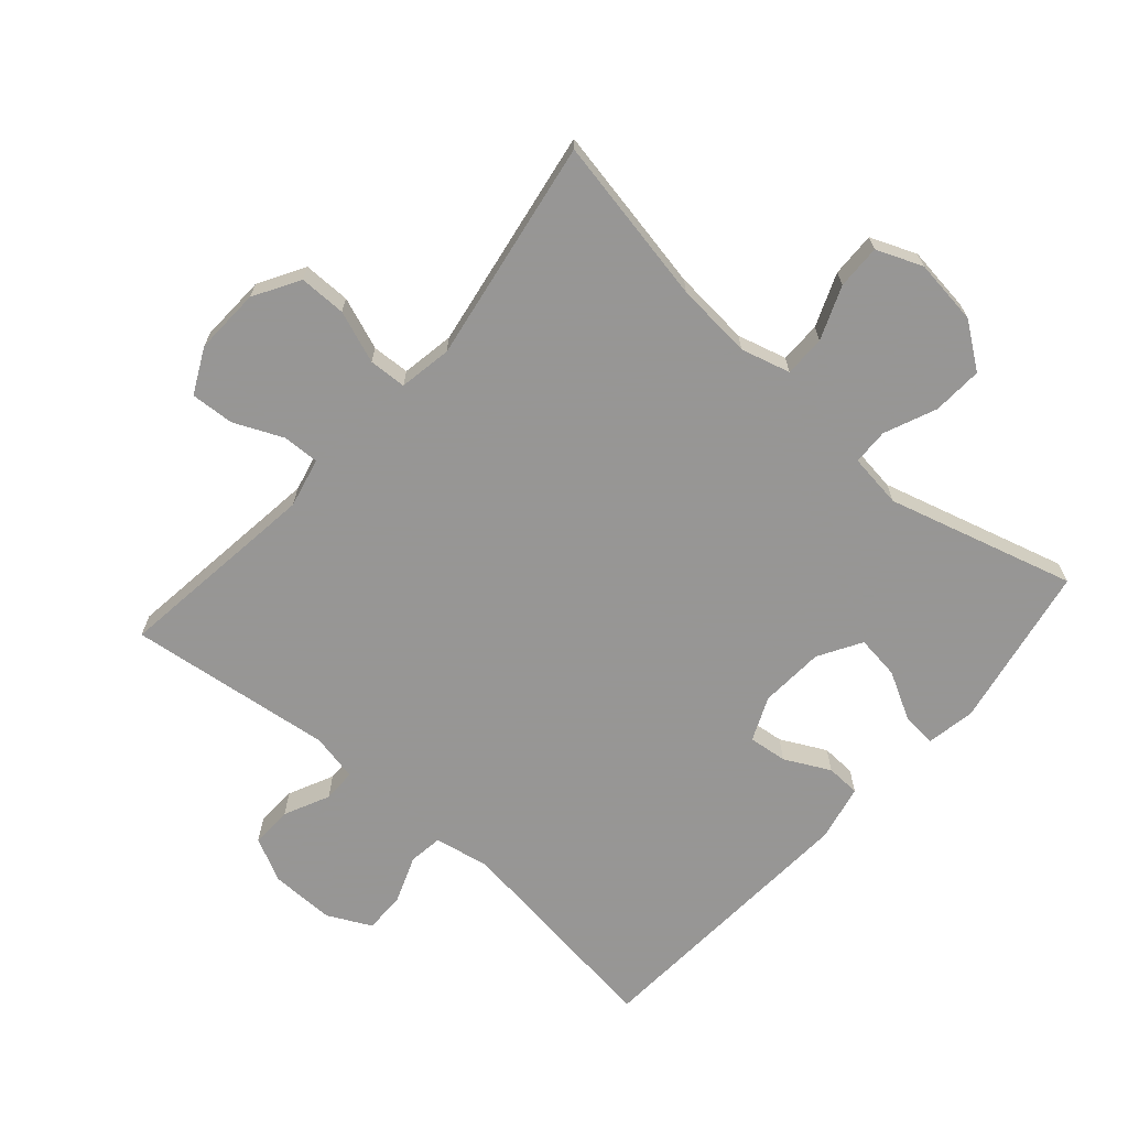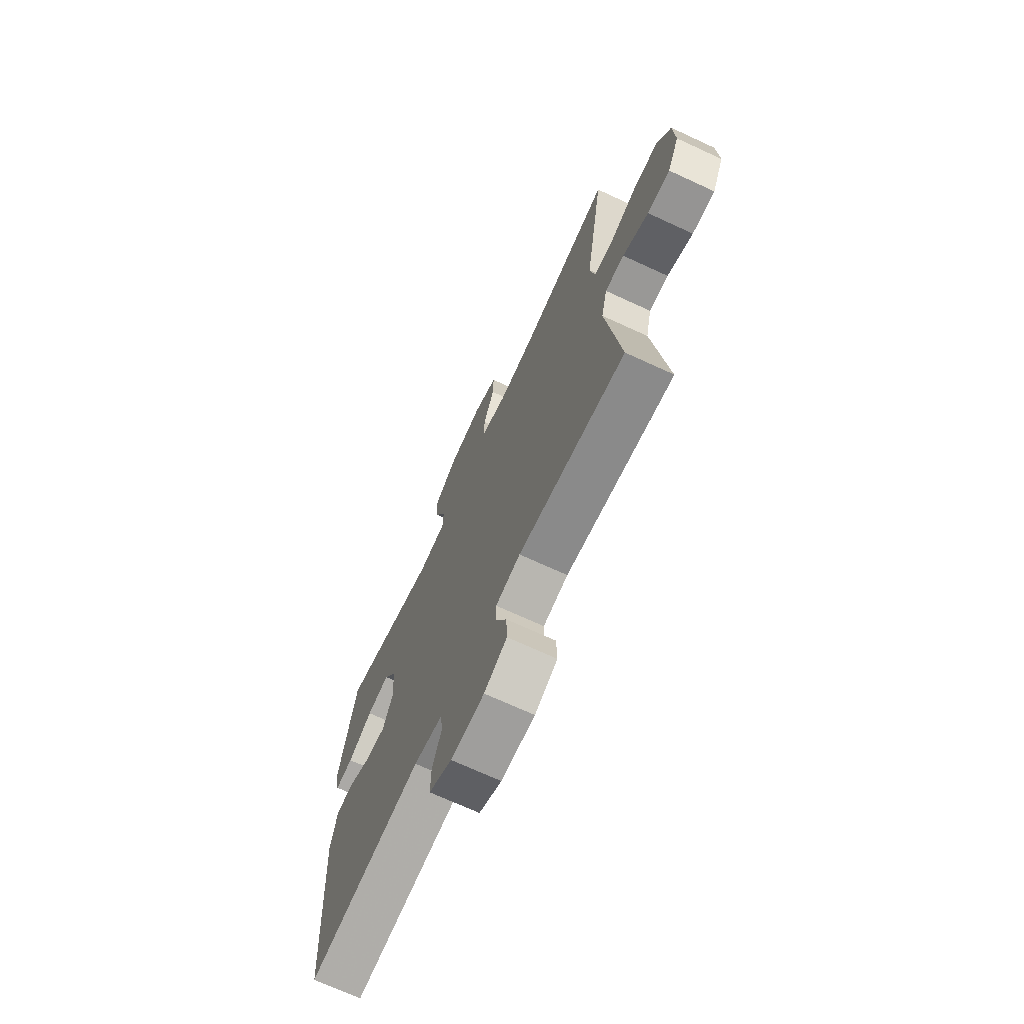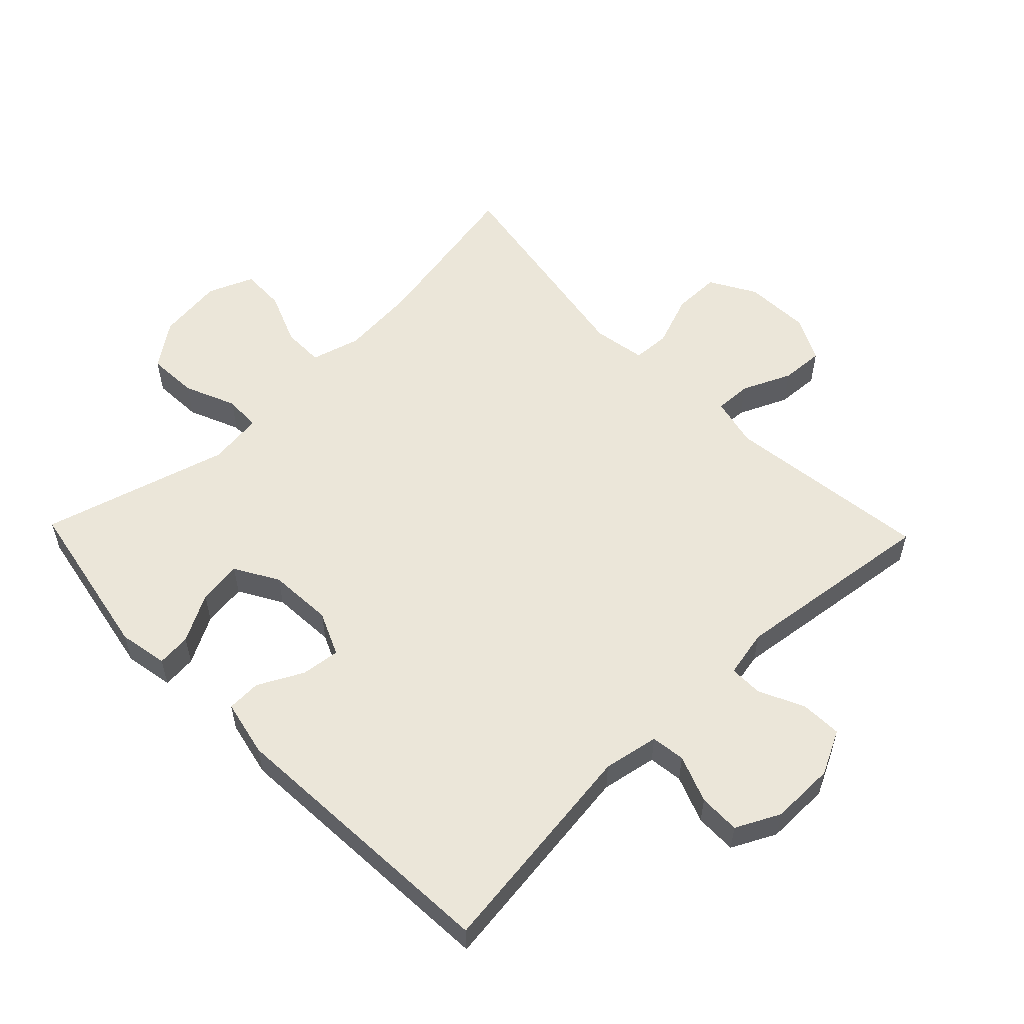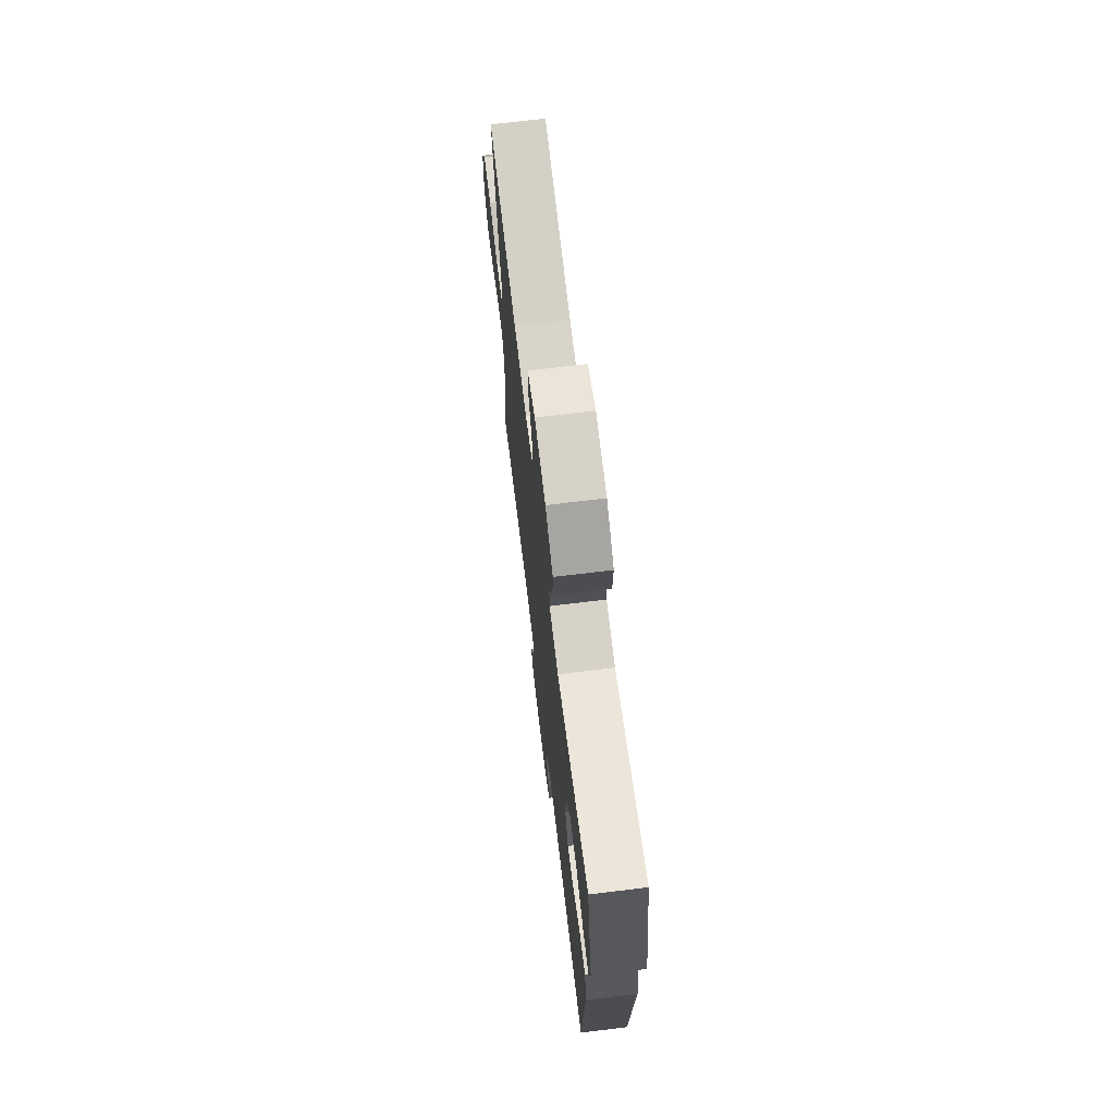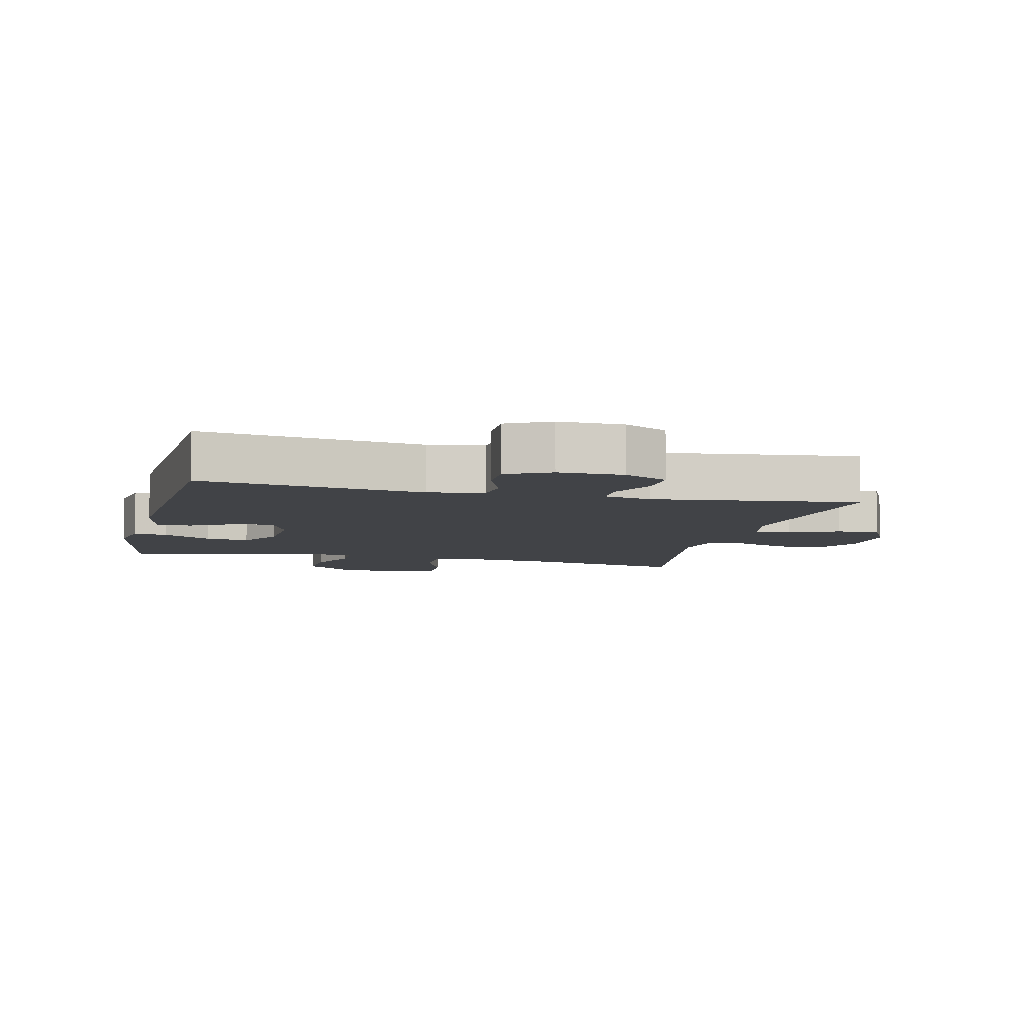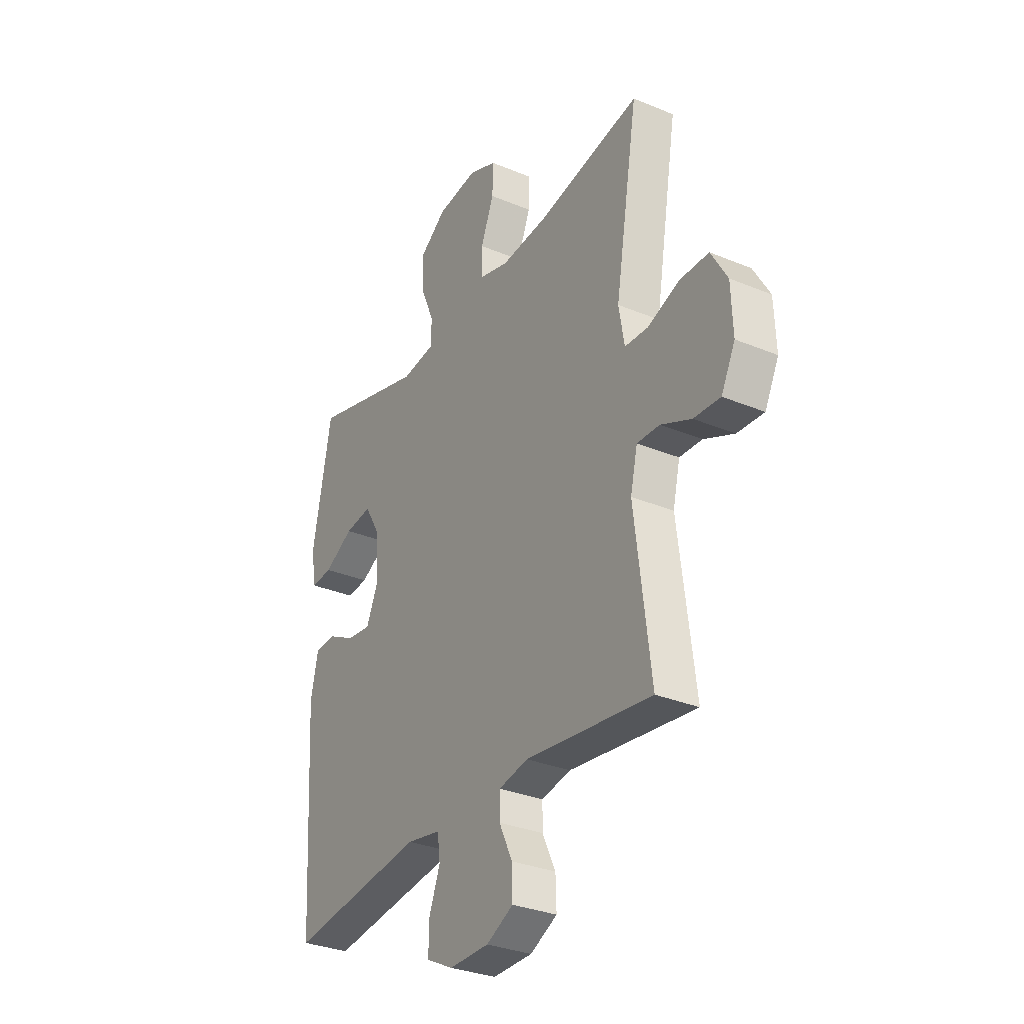
<metadata>
{"format":"obj","ext":"obj","renderer":"f3d","projection":"perspective","resolution":1024,"background":"white","views":[{"elev":-67.8,"azim":-41.4,"up":"+Y"},{"elev":-70.5,"azim":-114.8,"up":"+Z"},{"elev":55.9,"azim":136.0,"up":"+Y"},{"elev":70.7,"azim":83.1,"up":"+Z"},{"elev":-7.2,"azim":166.5,"up":"+Y"},{"elev":-31.5,"azim":-120.6,"up":"+Z"}]}
</metadata>
<code>
v -0.5 0.07 -0.5
v -0.46 0.07 -0.181
v -0.478 0.07 -0.104
v -0.535 0.07 -0.106
v -0.611 0.07 -0.14
v -0.678 0.07 -0.144
v -0.713 0.07 -0.074
v -0.709 0.07 0.028
v -0.668 0.07 0.099
v -0.595 0.07 0.099
v -0.514 0.07 0.069
v -0.456 0.07 0.072
v -0.442 0.07 0.154
v -0.5 0.07 0.5
v -0.24 0.07 0.451
v -0.121 0.07 0.441
v -0.045 0.07 0.462
v -0.045 0.07 0.526
v -0.078 0.07 0.608
v -0.08 0.07 0.677
v -0.009 0.07 0.706
v 0.093 0.07 0.693
v 0.162 0.07 0.643
v 0.158 0.07 0.565
v 0.124 0.07 0.485
v 0.126 0.07 0.429
v 0.21 0.07 0.418
v 0.5 0.07 0.5
v 0.548 0.07 0.245
v 0.534 0.07 0.169
v 0.481 0.07 0.174
v 0.407 0.07 0.214
v 0.339 0.07 0.223
v 0.3 0.07 0.156
v 0.294 0.07 0.056
v 0.324 0.07 -0.012
v 0.384 0.07 -0.005
v 0.454 0.07 0.031
v 0.507 0.07 0.029
v 0.526 0.07 -0.059
v 0.5 0.07 -0.5
v 0.157 0.07 -0.456
v 0.071 0.07 -0.472
v 0.064 0.07 -0.525
v 0.092 0.07 -0.598
v 0.093 0.07 -0.662
v 0.025 0.07 -0.696
v -0.075 0.07 -0.695
v -0.143 0.07 -0.661
v -0.141 0.07 -0.597
v -0.108 0.07 -0.527
v -0.108 0.07 -0.475
v -0.182 0.07 -0.46
v -0.5 0 -0.5
v -0.46 0 -0.181
v -0.478 0 -0.104
v -0.535 0 -0.106
v -0.611 0 -0.14
v -0.678 0 -0.144
v -0.713 0 -0.074
v -0.709 0 0.028
v -0.668 0 0.099
v -0.595 0 0.099
v -0.514 0 0.069
v -0.456 0 0.072
v -0.442 0 0.154
v -0.5 0 0.5
v -0.24 0 0.451
v -0.121 0 0.441
v -0.045 0 0.462
v -0.045 0 0.526
v -0.078 0 0.608
v -0.08 0 0.677
v -0.009 0 0.706
v 0.093 0 0.693
v 0.162 0 0.643
v 0.158 0 0.565
v 0.124 0 0.485
v 0.126 0 0.429
v 0.21 0 0.418
v 0.5 0 0.5
v 0.548 0 0.245
v 0.534 0 0.169
v 0.481 0 0.174
v 0.407 0 0.214
v 0.339 0 0.223
v 0.3 0 0.156
v 0.294 0 0.056
v 0.324 0 -0.012
v 0.384 0 -0.005
v 0.454 0 0.031
v 0.507 0 0.029
v 0.526 0 -0.059
v 0.5 0 -0.5
v 0.157 0 -0.456
v 0.071 0 -0.472
v 0.064 0 -0.525
v 0.092 0 -0.598
v 0.093 0 -0.662
v 0.025 0 -0.696
v -0.075 0 -0.695
v -0.143 0 -0.661
v -0.141 0 -0.597
v -0.108 0 -0.527
v -0.108 0 -0.475
v -0.182 0 -0.46
f 48 49 50 51
f 48 51 52
f 47 48 52
f 44 45 46 47
f 43 44 47 52
f 42 43 52 53
f 40 41 42
f 37 38 39 40
f 36 37 40 42
f 35 36 42 53
f 29 30 31 32
f 27 28 29 32
f 26 27 32 33
f 22 23 24 25
f 22 25 26
f 21 22 26
f 18 19 20 21
f 17 18 21 26
f 16 17 26 33
f 13 14 15
f 12 13 15 16
f 8 9 10 11
f 8 11 12
f 7 8 12
f 4 5 6 7
f 3 4 7 12
f 2 3 12 16
f 34 35 53 1
f 16 33 34
f 1 2 16 34
f 104 103 102 101
f 105 104 101
f 105 101 100
f 100 99 98 97
f 105 100 97 96
f 106 105 96 95
f 95 94 93
f 93 92 91 90
f 95 93 90 89
f 106 95 89 88
f 85 84 83 82
f 85 82 81 80
f 86 85 80 79
f 78 77 76 75
f 79 78 75
f 79 75 74
f 74 73 72 71
f 79 74 71 70
f 86 79 70 69
f 68 67 66
f 69 68 66 65
f 64 63 62 61
f 65 64 61
f 65 61 60
f 60 59 58 57
f 65 60 57 56
f 69 65 56 55
f 54 106 88 87
f 87 86 69
f 87 69 55 54
f 1 54 55 2
f 2 55 56 3
f 3 56 57 4
f 4 57 58 5
f 5 58 59 6
f 6 59 60 7
f 7 60 61 8
f 8 61 62 9
f 9 62 63 10
f 10 63 64 11
f 11 64 65 12
f 12 65 66 13
f 13 66 67 14
f 14 67 68 15
f 15 68 69 16
f 16 69 70 17
f 17 70 71 18
f 18 71 72 19
f 19 72 73 20
f 20 73 74 21
f 21 74 75 22
f 22 75 76 23
f 23 76 77 24
f 24 77 78 25
f 25 78 79 26
f 26 79 80 27
f 27 80 81 28
f 28 81 82 29
f 29 82 83 30
f 30 83 84 31
f 31 84 85 32
f 32 85 86 33
f 33 86 87 34
f 34 87 88 35
f 35 88 89 36
f 36 89 90 37
f 37 90 91 38
f 38 91 92 39
f 39 92 93 40
f 40 93 94 41
f 41 94 95 42
f 42 95 96 43
f 43 96 97 44
f 44 97 98 45
f 45 98 99 46
f 46 99 100 47
f 47 100 101 48
f 48 101 102 49
f 49 102 103 50
f 50 103 104 51
f 51 104 105 52
f 52 105 106 53
f 53 106 54 1

</code>
